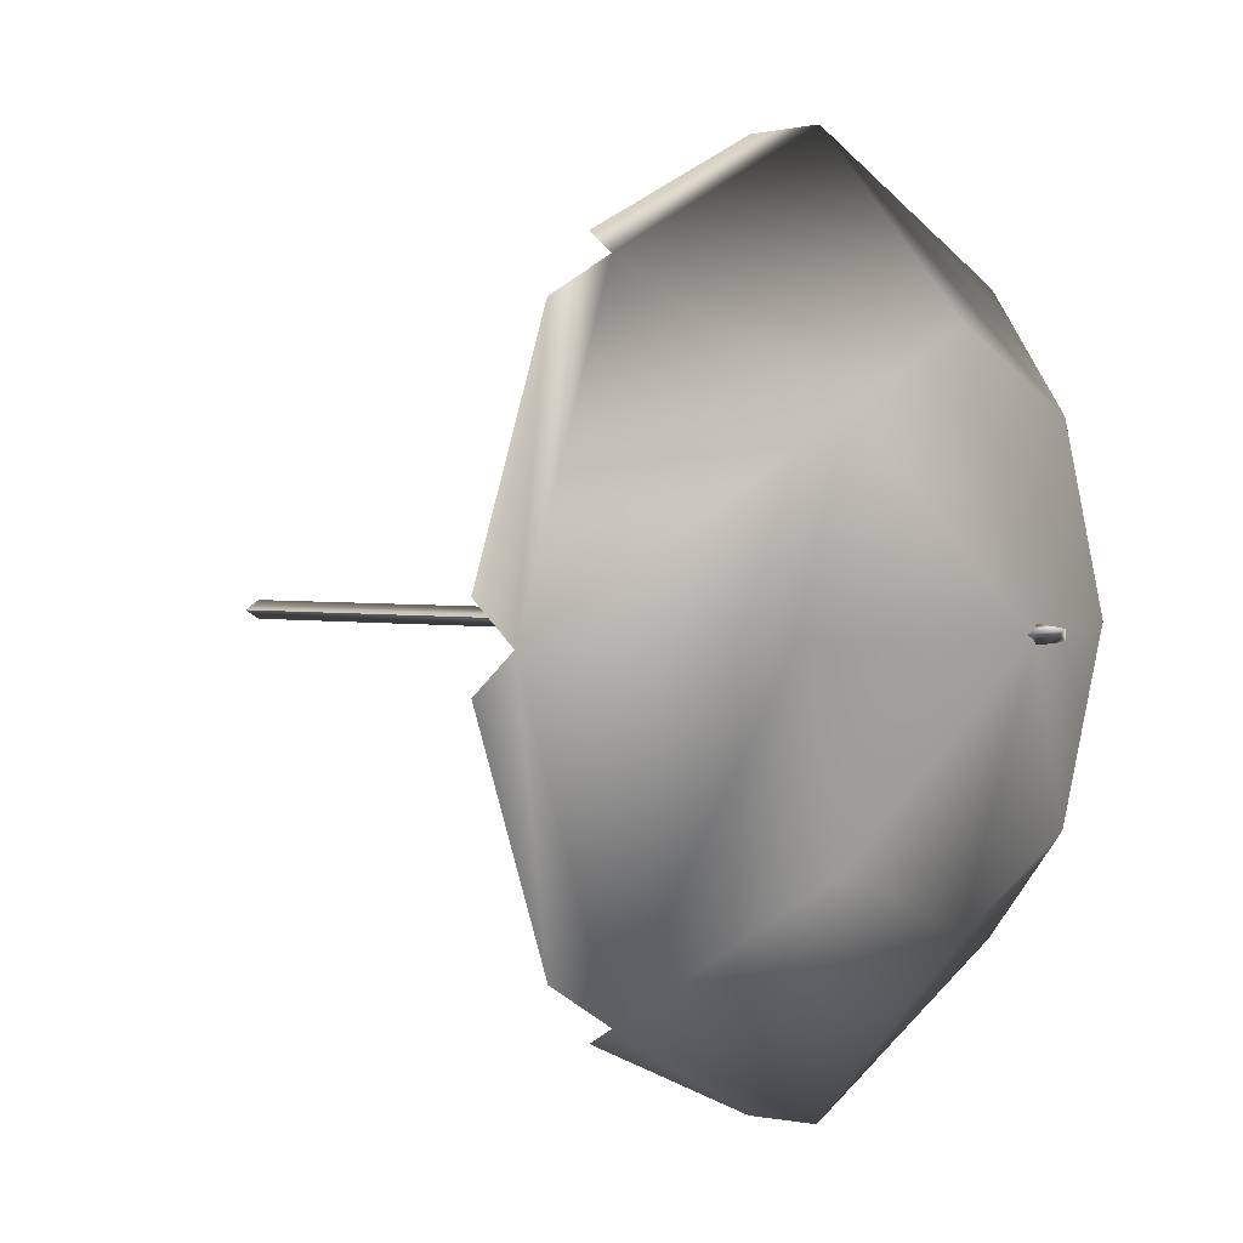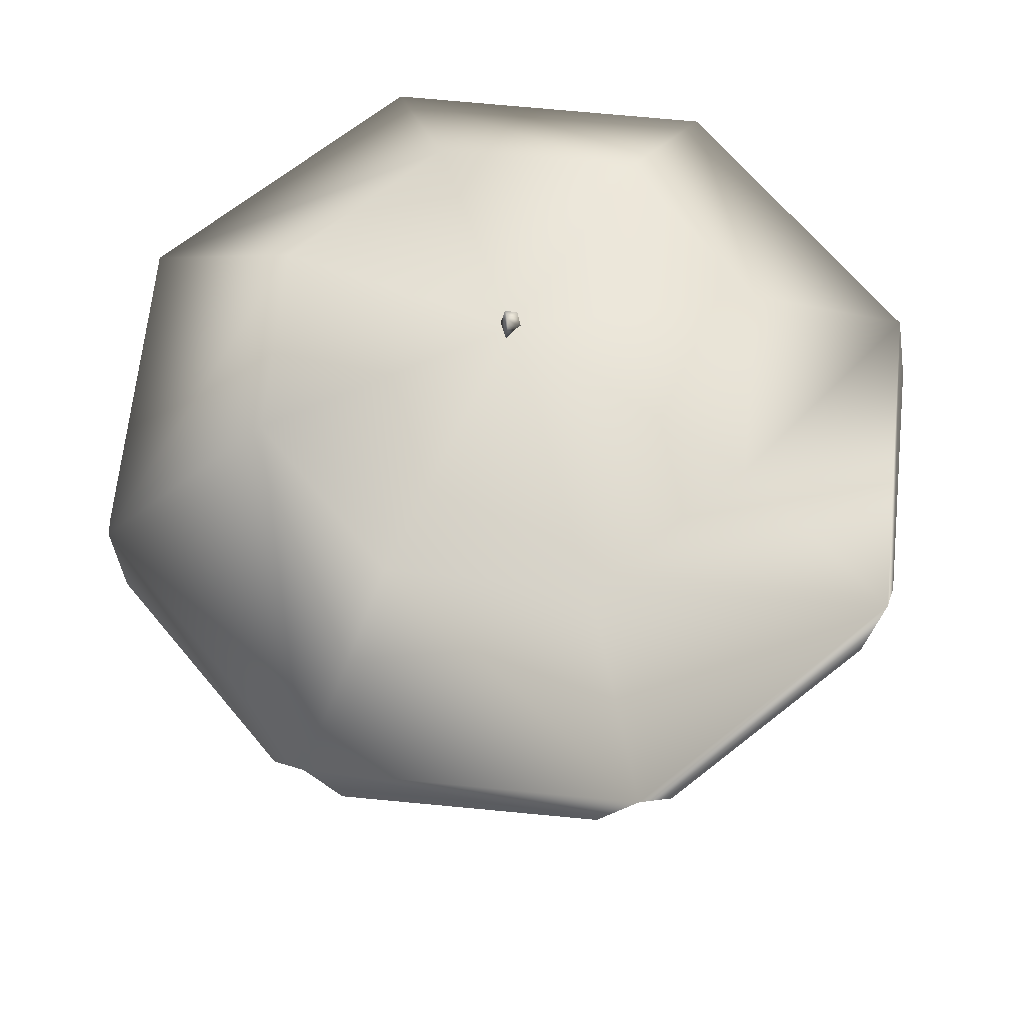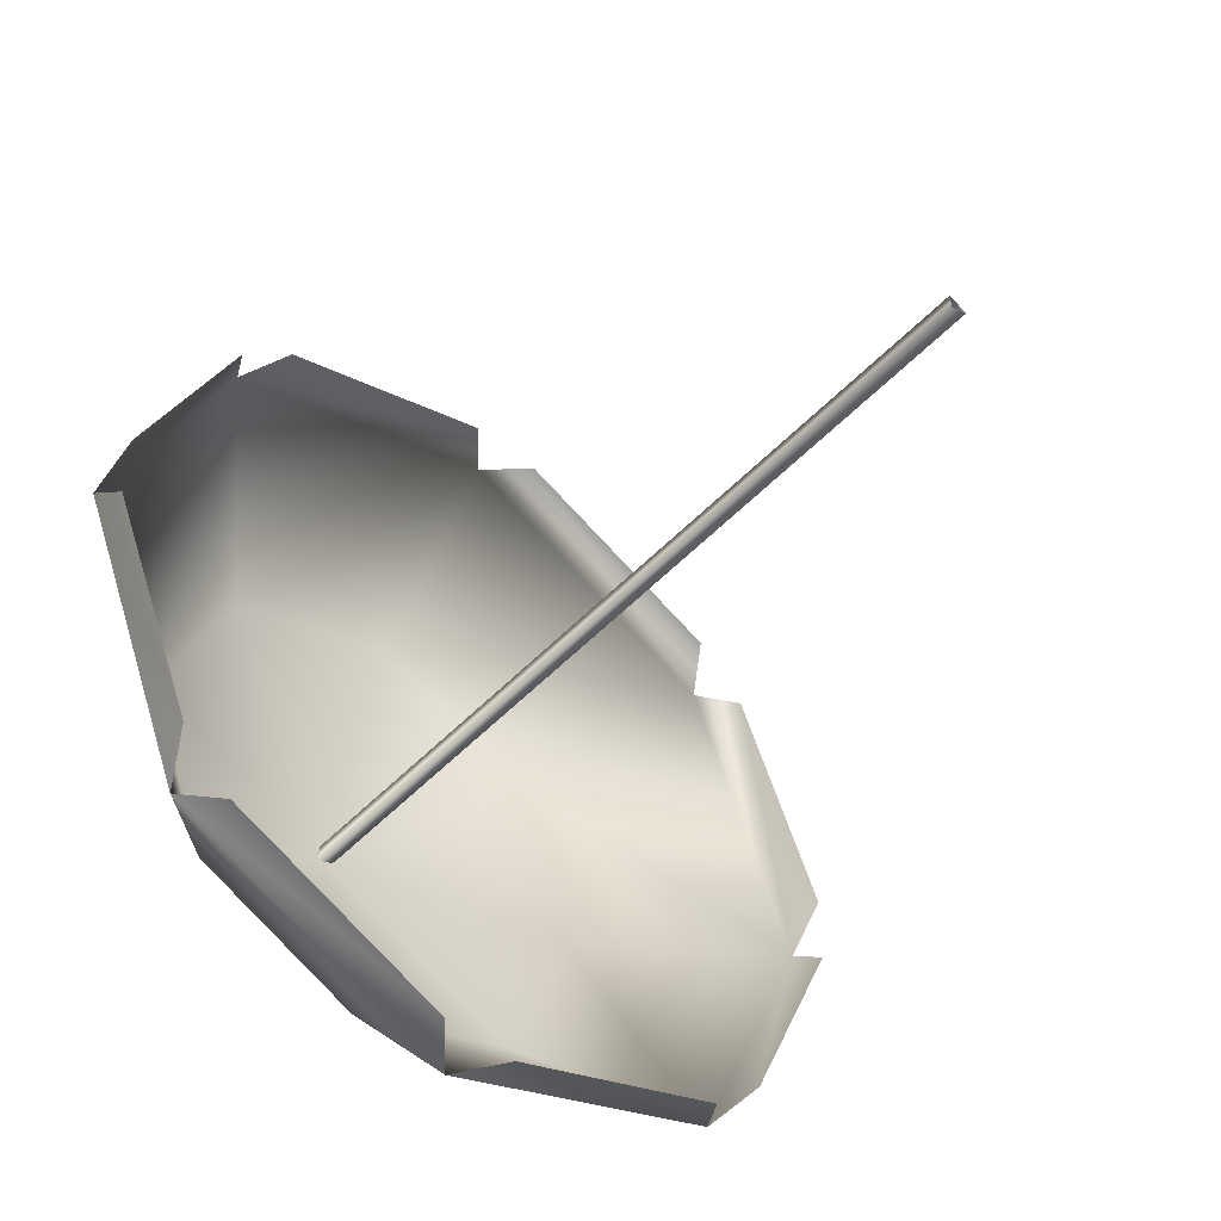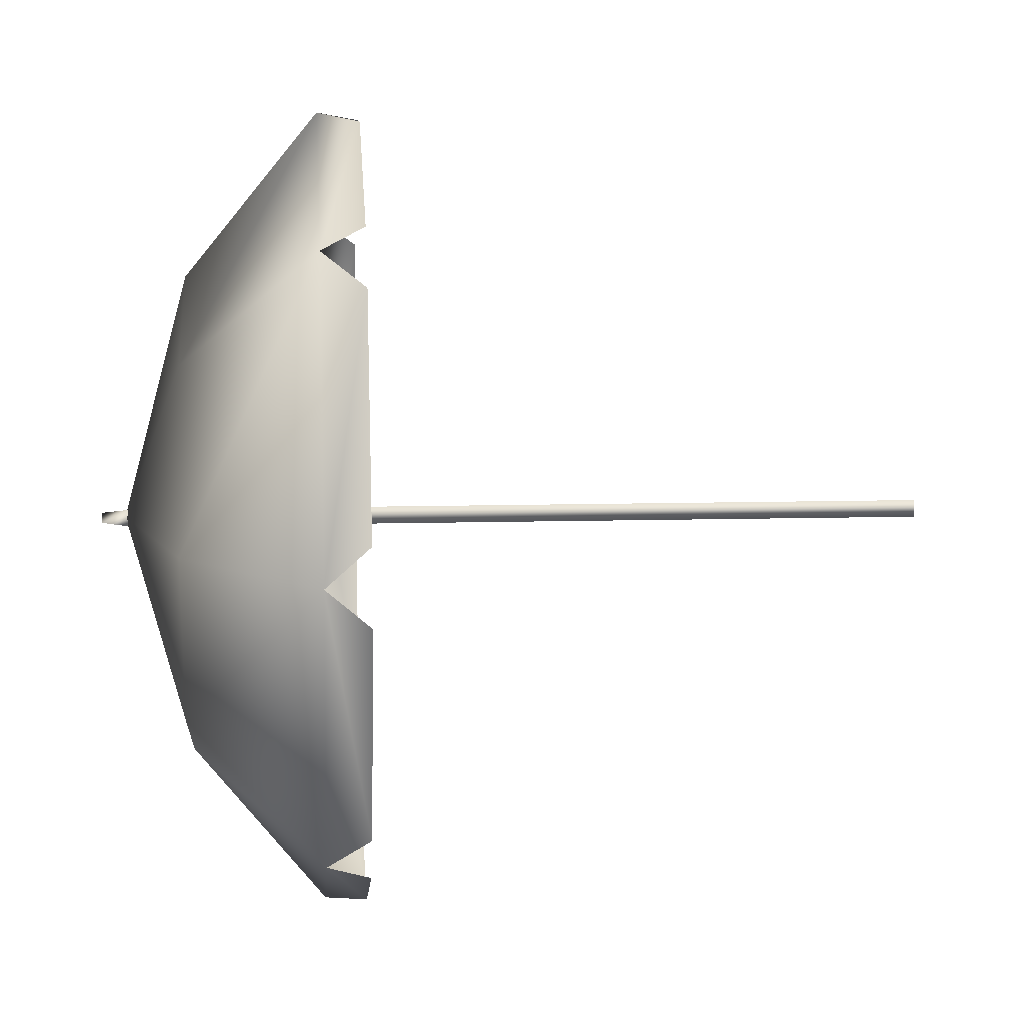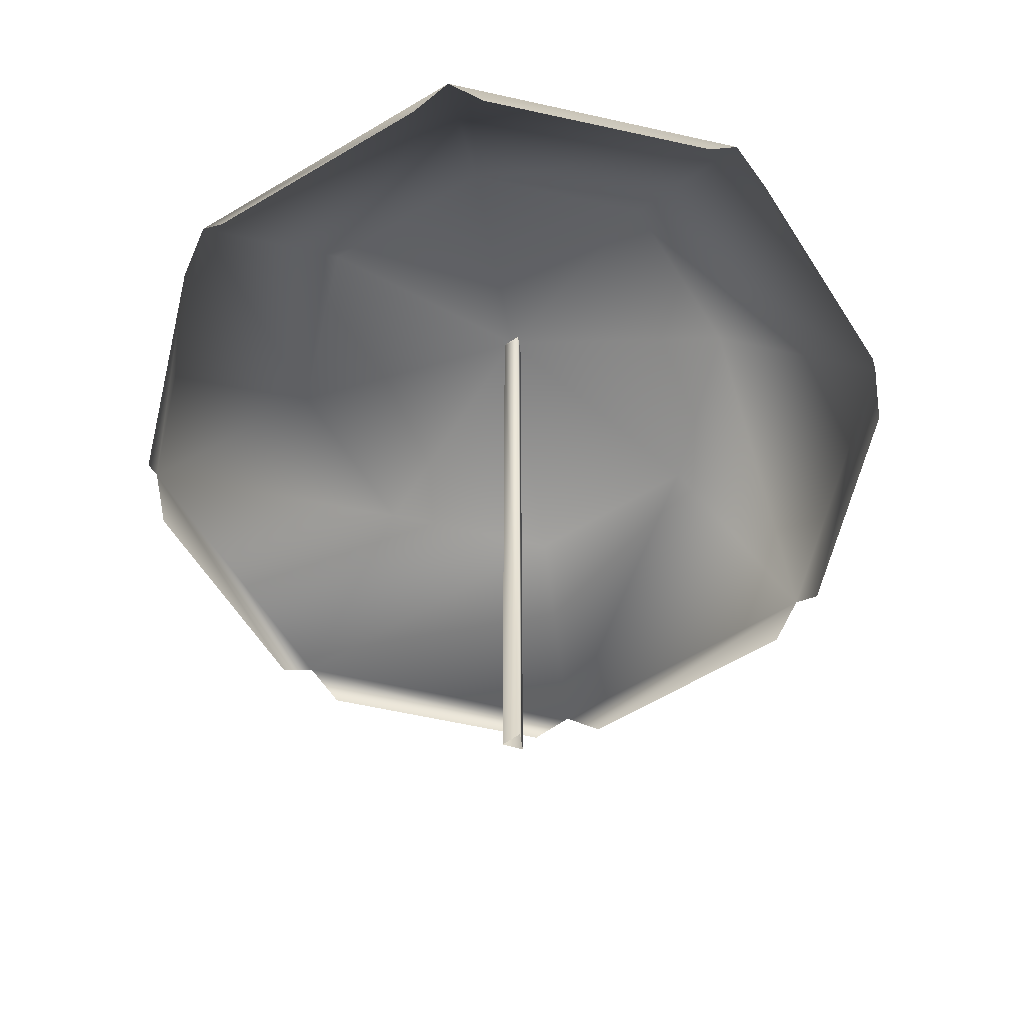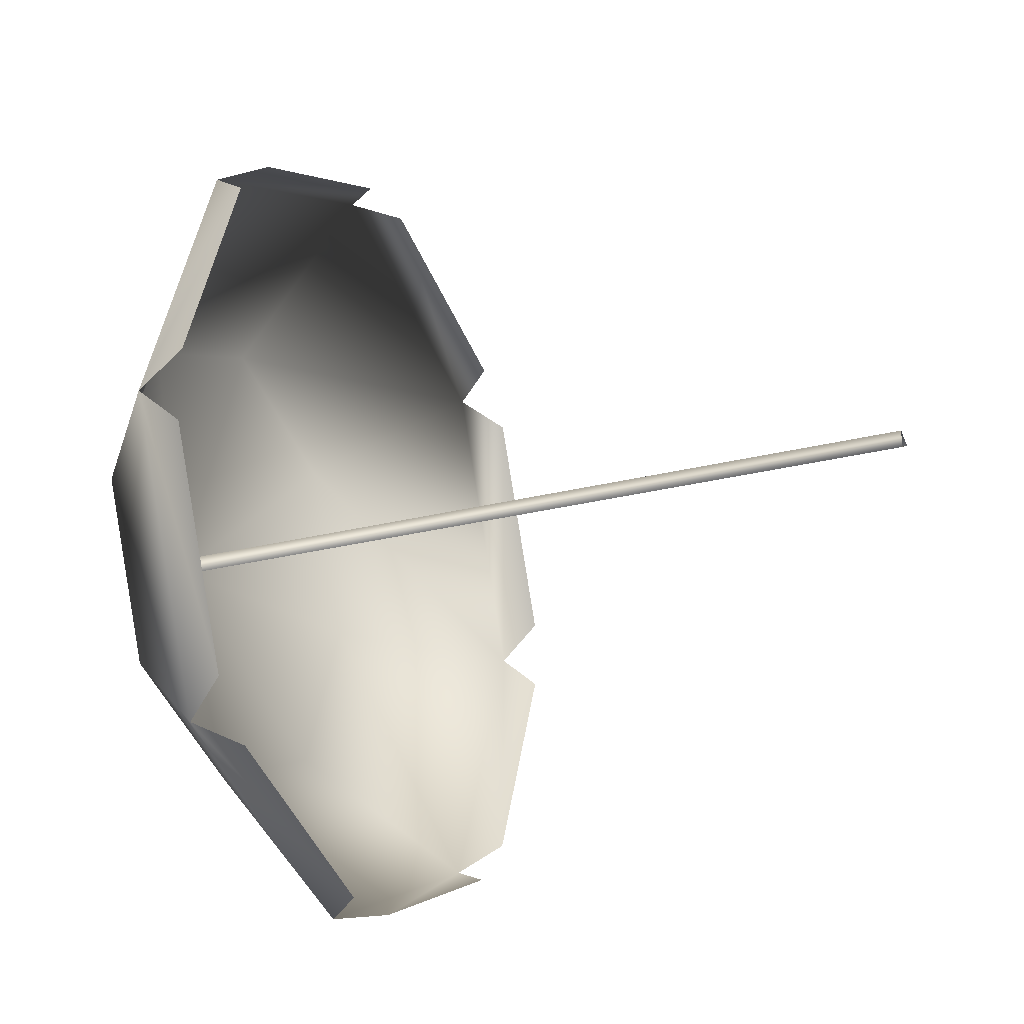
<metadata>
{"format":"obj","ext":"obj","renderer":"f3d","projection":"perspective","resolution":1024,"background":"white","views":[{"elev":2.6,"azim":125.4,"up":"+Z"},{"elev":64.5,"azim":-16.7,"up":"+Y"},{"elev":-51.4,"azim":-41.9,"up":"+Z"},{"elev":9.3,"azim":-94.4,"up":"+Z"},{"elev":-59.6,"azim":-170.6,"up":"+Y"},{"elev":-23.0,"azim":-65.5,"up":"+Z"}]}
</metadata>
<code>
v -0.2817 45.66 -0.2816
v -0.2817 45.66 0.2817
v 0.2817 45.66 2.1e-05
v -0.4774 -3e-06 -0.4774
v -0.4774 -3e-06 0.4774
v -0.4774 44.07 -0.4774
v -0.4774 44.07 0.4774
v 0.4774 44.07 2.1e-05
v 0.4774 -3e-06 -0
v 13.28 40.82 2e-05
v 9.39 40.82 -9.419
v 0 44.38 2.1e-05
v 0 40.82 -13.32
v -9.39 40.82 -9.419
v -13.28 40.82 2e-05
v -9.39 40.82 9.419
v 0 40.82 13.32
v 9.39 40.82 9.419
v 0 33.53 22.22
v -15.71 33.53 15.71
v -2.018 31.22 21.77
v -14.13 31.22 16.8
v 22.22 33.53 1.5e-05
v 15.71 33.53 -15.71
v -22.22 33.53 1.5e-05
v -15.71 33.53 -15.71
v -21.99 31.22 -1.997
v -16.98 31.22 -13.98
v 0 33.53 -22.22
v 2.018 31.22 -21.77
v 14.13 31.22 -16.8
v 15.71 33.53 15.71
v 21.99 31.22 1.997
v 16.98 31.22 13.98
v 2.018 31.22 21.77
v 14.13 31.22 16.8
v -14.13 31.22 -16.8
v -2.018 31.22 -21.77
v 16.98 31.22 -13.98
v 21.99 31.22 -1.997
v -16.98 31.22 13.98
v -21.99 31.22 1.997
f 5 7 4
f 7 5 8
f 9 4 8
f 7 6 4
f 8 5 9
f 1 2 3
f 3 6 1
f 7 2 1
f 8 3 2
f 6 8 4
f 8 2 7
f 6 3 8
f 1 6 7
f 20 21 19
f 25 15 14
f 11 13 12
f 14 15 12
f 16 17 12
f 18 10 12
f 25 14 26
f 30 24 31
f 28 25 26
f 19 16 20
f 23 34 33
f 18 32 23
f 19 17 16
f 18 23 10
f 20 22 21
f 30 29 24
f 28 27 25
f 23 32 34
f 29 13 11
f 24 29 11
f 10 11 12
f 15 16 12
f 39 23 40
f 25 41 20
f 20 15 25
f 11 10 24
f 24 10 23
f 39 24 23
f 25 42 41
f 16 15 20
f 13 14 12
f 17 18 12
f 14 13 26
f 38 26 29
f 29 26 13
f 38 37 26
f 17 19 32
f 35 36 32
f 32 18 17
f 35 32 19

</code>
